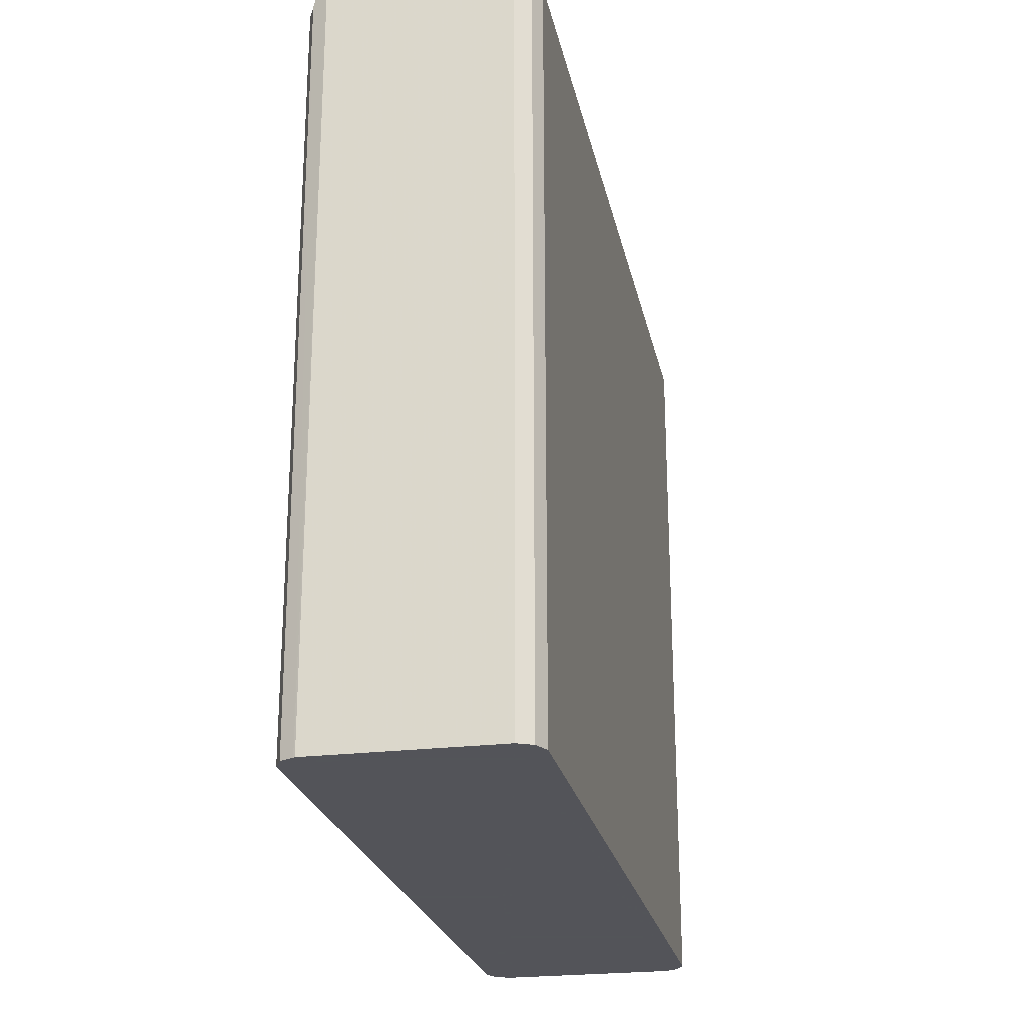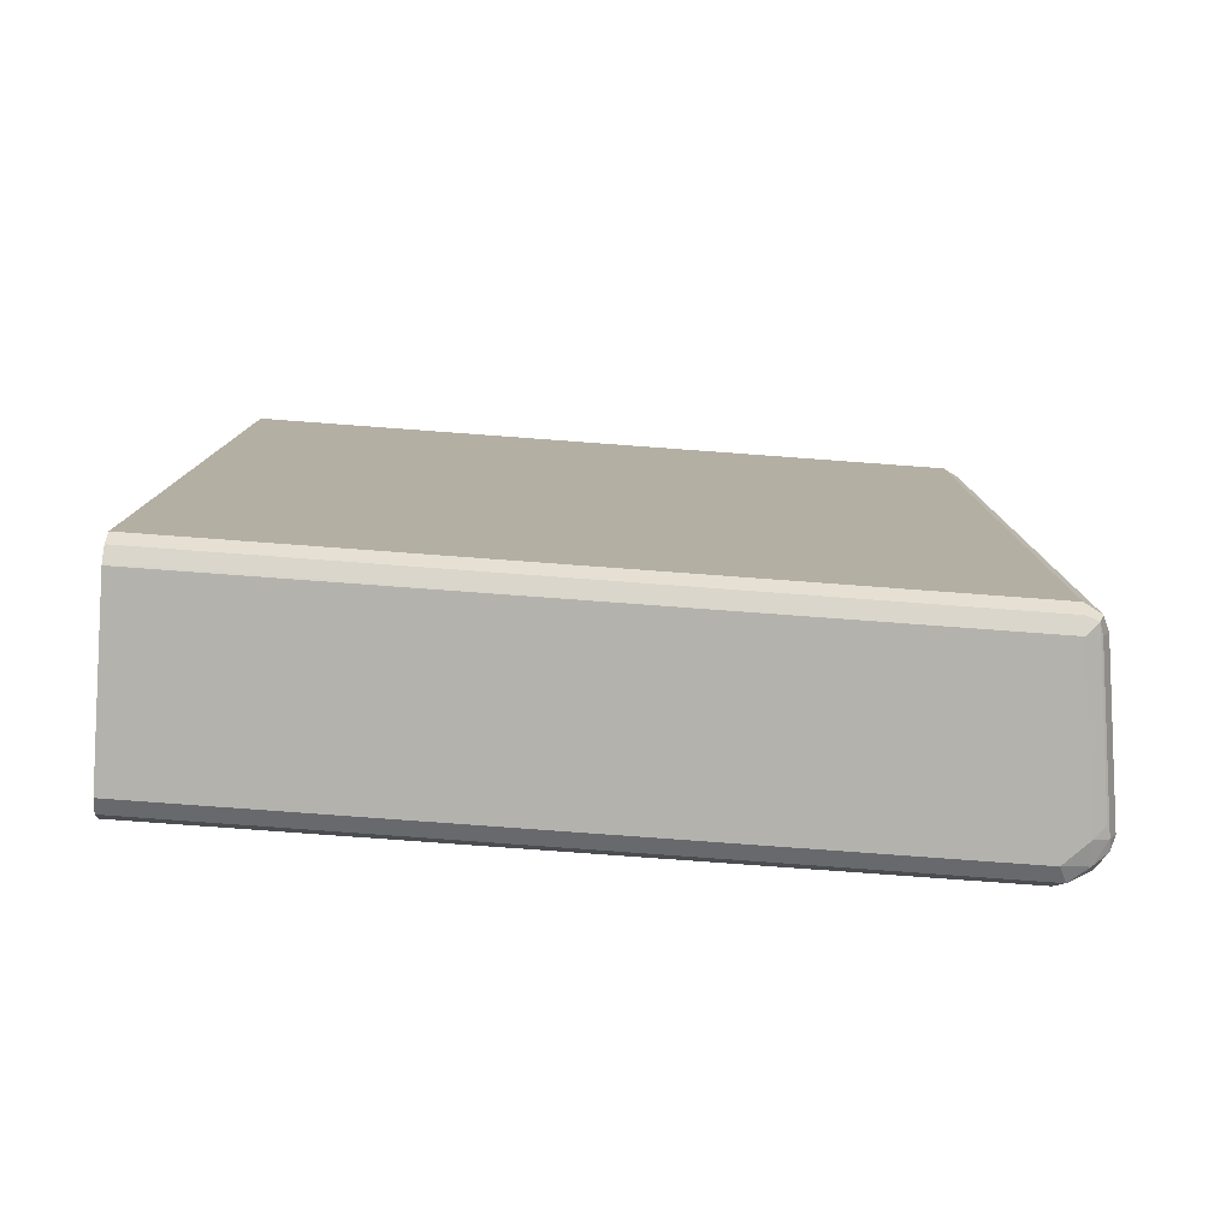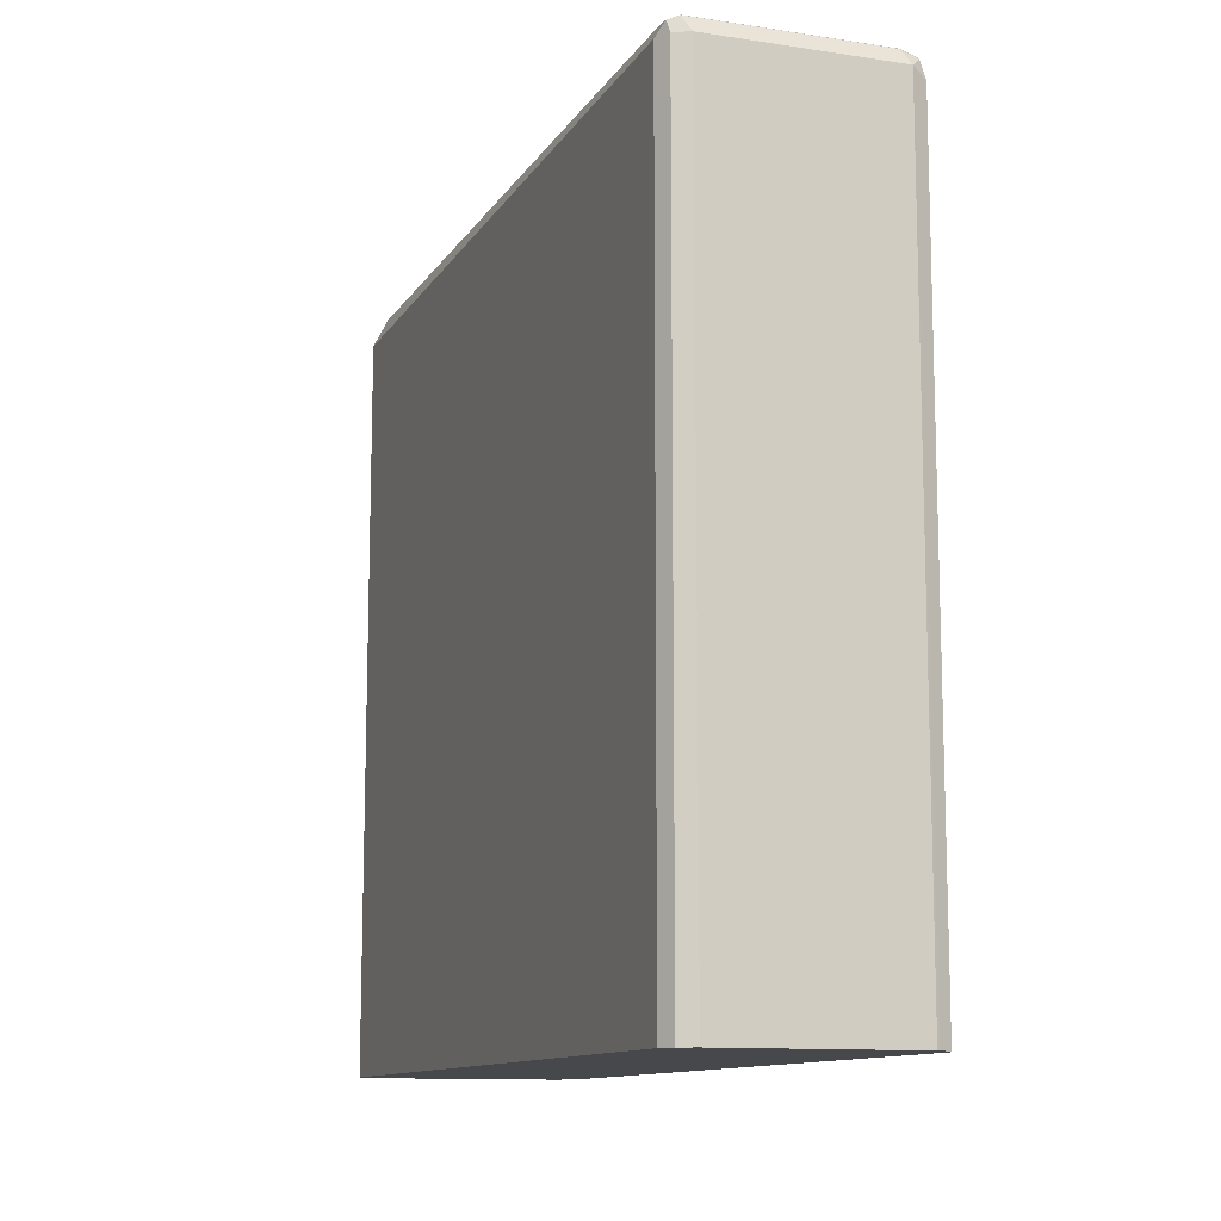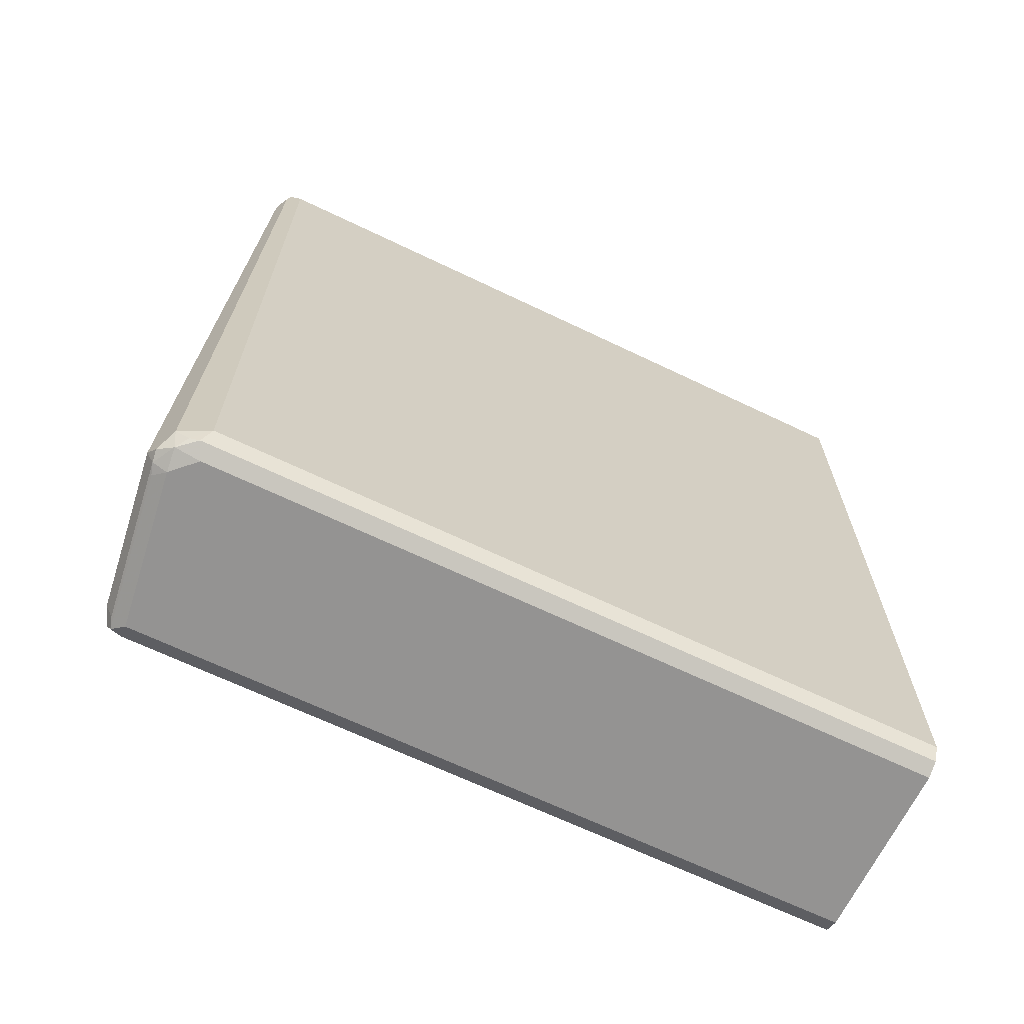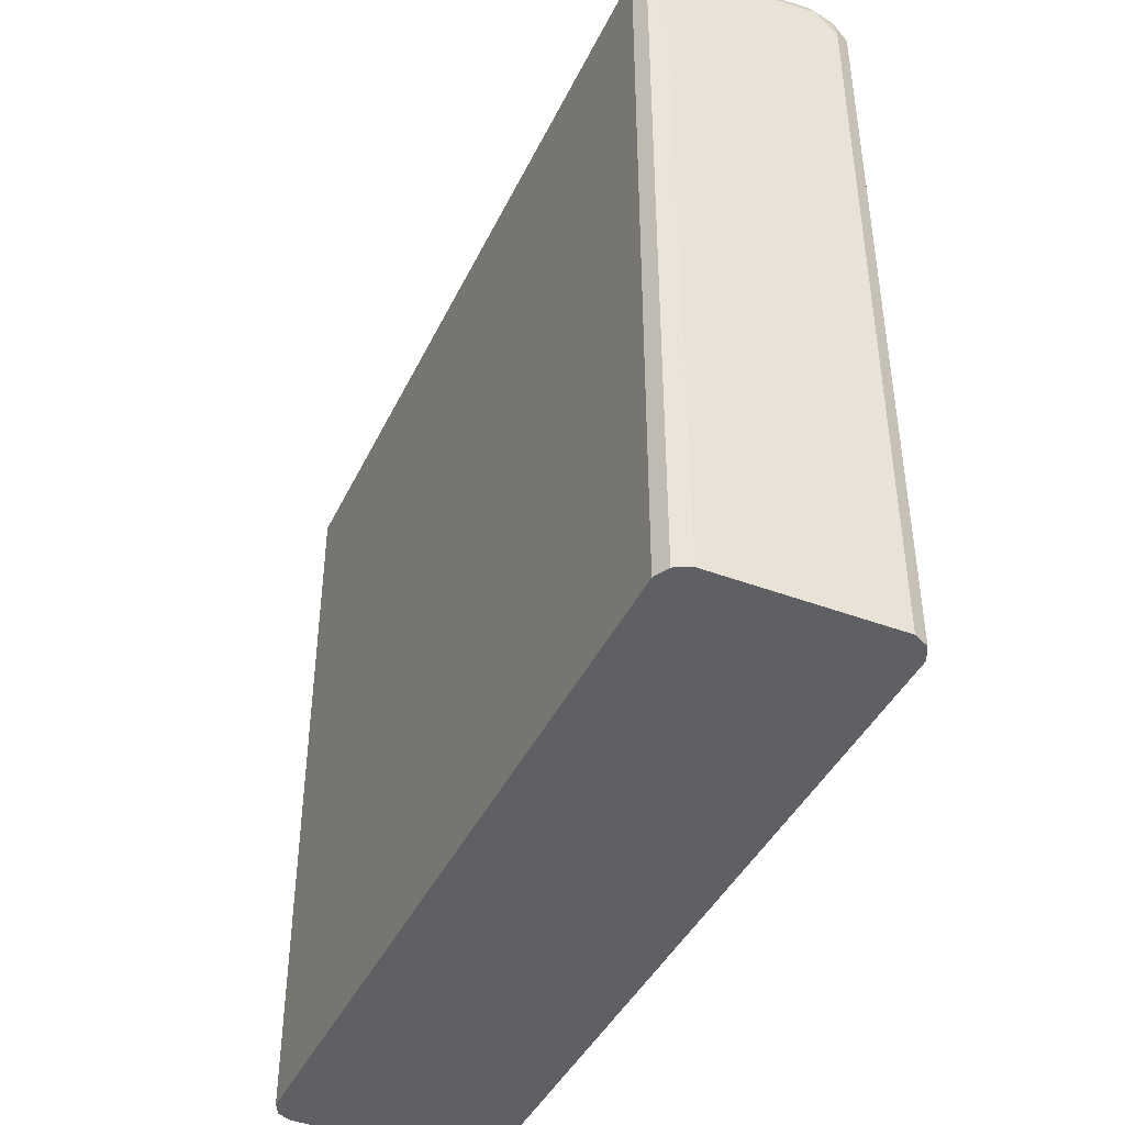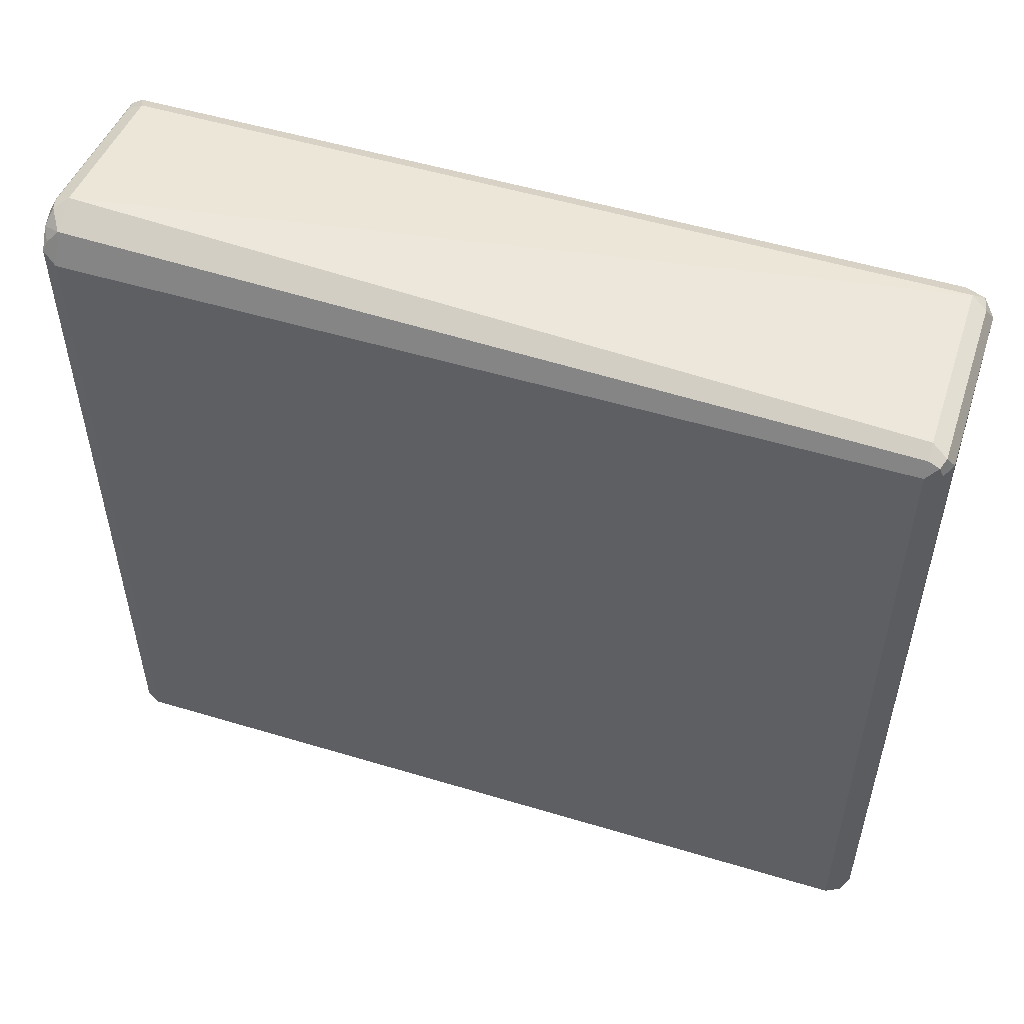
<metadata>
{"format":"obj","ext":"obj","renderer":"f3d","projection":"perspective","resolution":1024,"background":"white","views":[{"elev":-23.9,"azim":11.6,"up":"+Z"},{"elev":-79.4,"azim":-94.2,"up":"+Y"},{"elev":-11.6,"azim":160.1,"up":"+Z"},{"elev":-66.8,"azim":64.3,"up":"+Y"},{"elev":-42.3,"azim":-24.2,"up":"+Z"},{"elev":52.4,"azim":108.0,"up":"+Z"}]}
</metadata>
<code>
v 0.03058 -0.1937 0.5822
v -0.05097 -0.1937 0.5822
v 0.03279 -0.1926 0.5822
v 0.03058 -0.1937 0.9175
v -0.05097 -0.1937 0.9175
v -0.05171 -0.1933 0.5822
v 0.03737 -0.1903 0.5822
v 0.03737 -0.1903 0.9209
v 0.03058 -0.1911 0.9289
v 0.02038 -0.1937 0.9277
v -0.05607 -0.1911 0.9226
v -0.05776 -0.1903 0.9175
v -0.05776 -0.1903 0.5822
v 0.04078 -0.1835 0.5822
v 0.03568 -0.1886 0.9251
v 0.04078 -0.1835 0.9175
v 0.03397 -0.1835 0.9311
v 0.02548 -0.1886 0.9353
v 0.02038 -0.1903 0.9345
v 0.01528 -0.1911 0.9328
v -0.05097 -0.1903 0.9243
v -0.05097 -0.1835 0.9277
v -0.05776 -0.1869 0.9243
v -0.06117 -0.1835 0.9175
v -0.06117 -0.1835 0.5822
v 0.04078 0.1835 0.5822
v 0.04078 0.1835 0.9175
v 0.02038 -0.1835 0.9379
v 0.03737 0.1835 0.9243
v -0.05097 0.1835 0.9277
v -0.05776 0.1801 0.9243
v -0.06117 0.1835 0.9175
v -0.06117 0.1835 0.5822
v 0.03737 0.1903 0.5822
v 0.03737 0.1903 0.9175
v 0.03822 0.1886 0.9226
v 0.03058 0.1835 0.9277
v 0.03397 0.1903 0.9243
v -0.04756 0.1903 0.9243
v -0.05607 0.1886 0.9226
v -0.05776 0.1903 0.9141
v -0.05776 0.1903 0.5822
v 0.03664 0.1907 0.5822
v 0.03058 0.1937 0.9175
v -0.05097 0.1937 0.9175
v -0.05208 0.1931 0.5822
v 0.03058 0.1937 0.5822
v -0.05097 0.1937 0.5822
f 26 35 27
f 22 30 31
f 26 34 35
f 24 33 25
f 24 32 33
f 27 35 36
f 23 32 24
f 23 31 32
f 22 31 23
f 17 37 28
f 19 22 21
f 19 28 22
f 18 28 19
f 17 29 37
f 17 28 18
f 16 29 17
f 27 36 29
f 16 27 29
f 15 16 17
f 22 28 30
f 28 37 30
f 35 44 38
f 29 38 37
f 44 47 48
f 14 27 16
f 43 47 44
f 41 46 42
f 41 45 46
f 40 45 41
f 39 45 40
f 38 45 39
f 38 44 45
f 29 36 38
f 35 38 36
f 34 43 35
f 32 42 33
f 32 41 42
f 32 40 41
f 31 40 32
f 30 40 31
f 30 39 40
f 30 38 39
f 30 37 38
f 35 43 44
f 14 26 27
f 1 5 2
f 12 24 25
f 2 5 6
f 1 10 5
f 1 4 10
f 1 3 4
f 1 7 3
f 1 14 7
f 1 26 14
f 1 34 26
f 1 43 34
f 1 47 43
f 1 48 47
f 1 46 48
f 1 42 46
f 1 33 42
f 1 25 33
f 1 13 25
f 1 6 13
f 1 2 6
f 44 48 45
f 3 7 8
f 3 8 4
f 4 8 9
f 4 9 10
f 11 24 12
f 11 23 24
f 11 22 23
f 11 21 22
f 11 19 21
f 11 20 19
f 10 19 20
f 9 19 10
f 9 18 19
f 12 25 13
f 9 17 18
f 8 16 15
f 8 15 9
f 7 16 8
f 7 14 16
f 6 12 13
f 5 12 6
f 5 11 12
f 5 20 11
f 5 10 20
f 9 15 17
f 45 48 46

</code>
